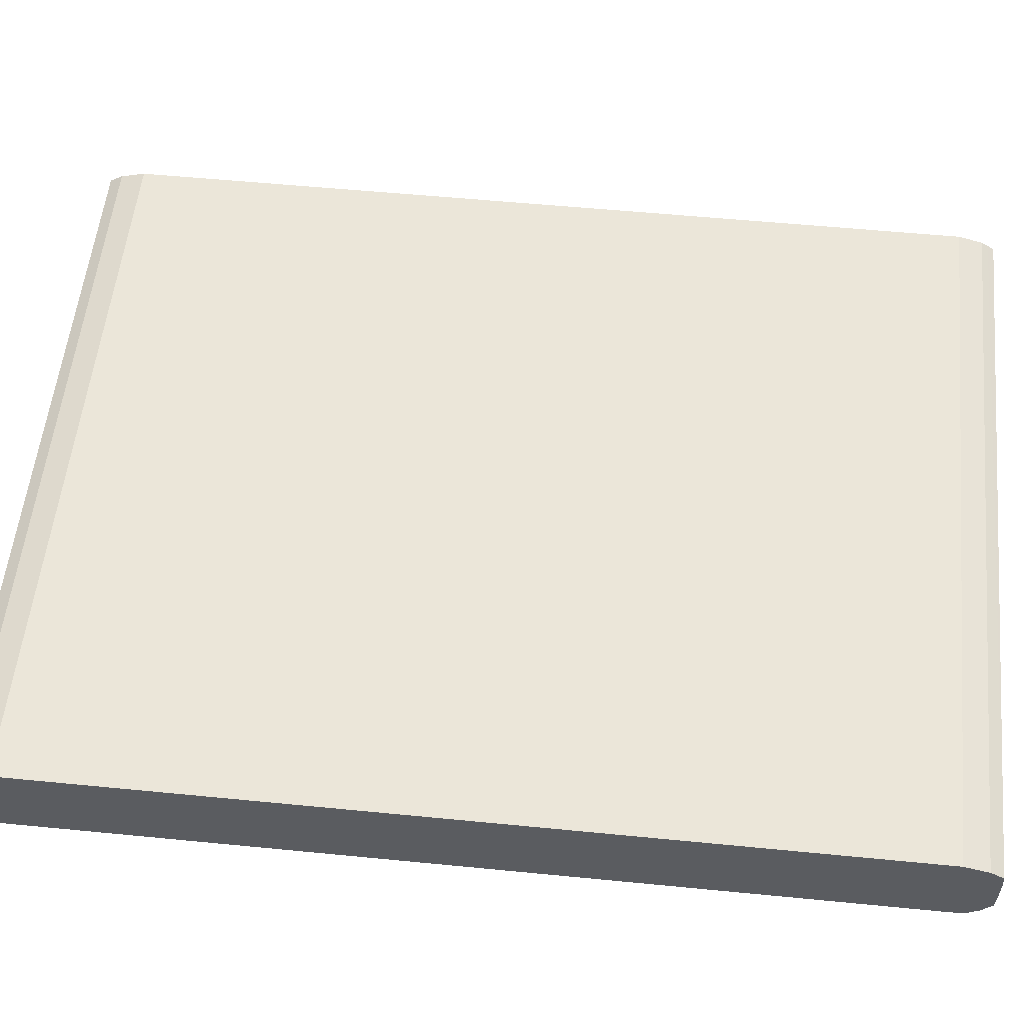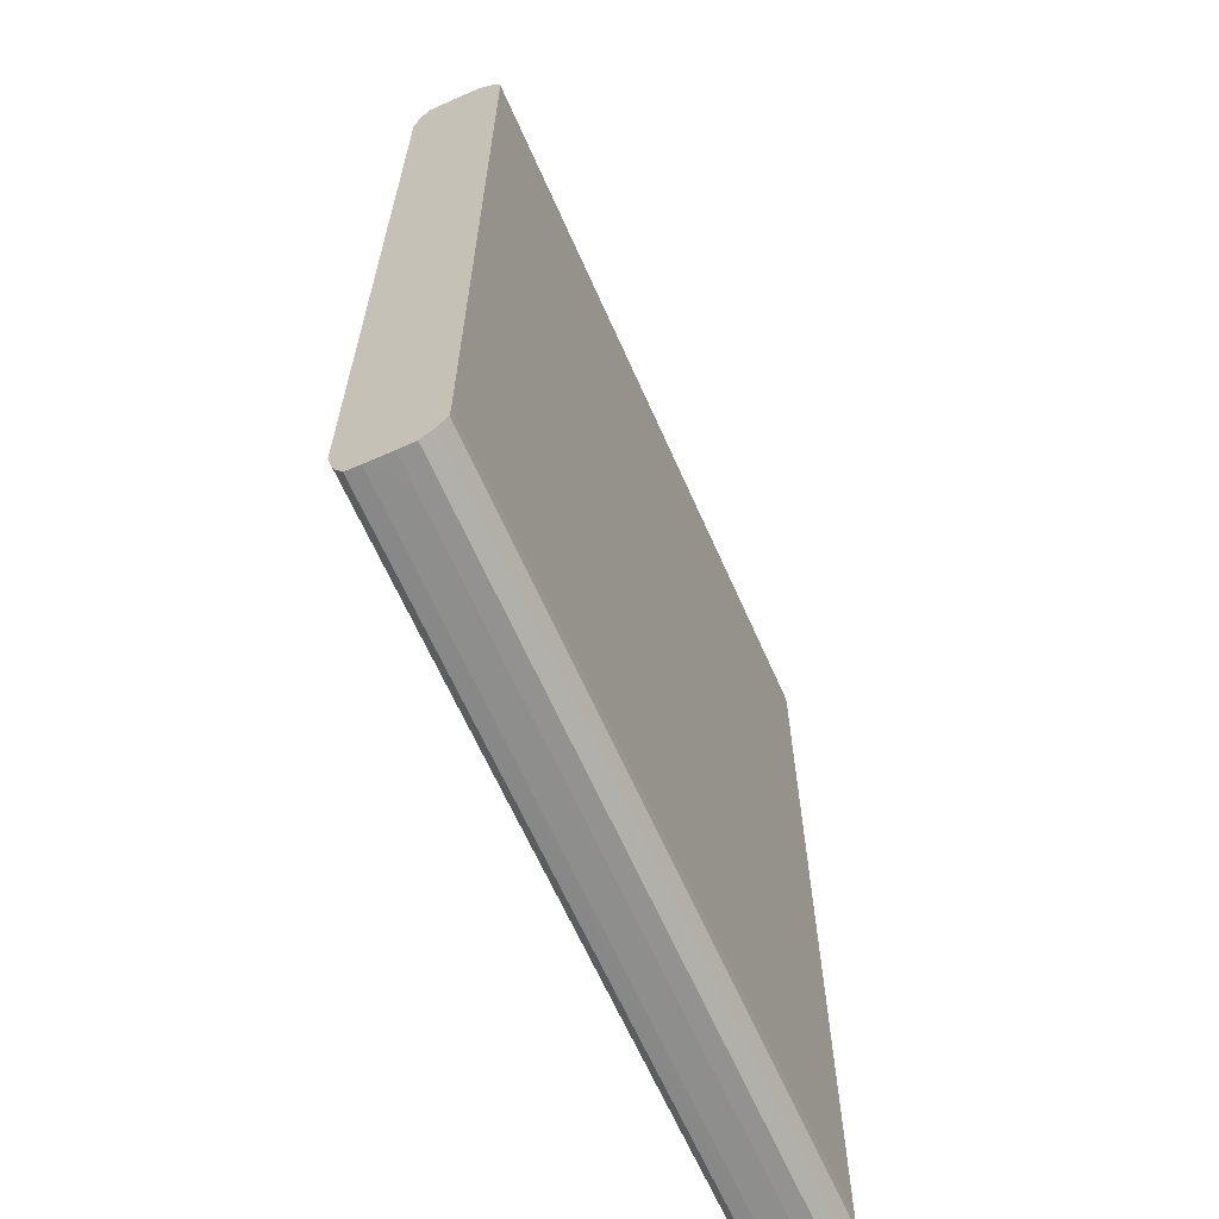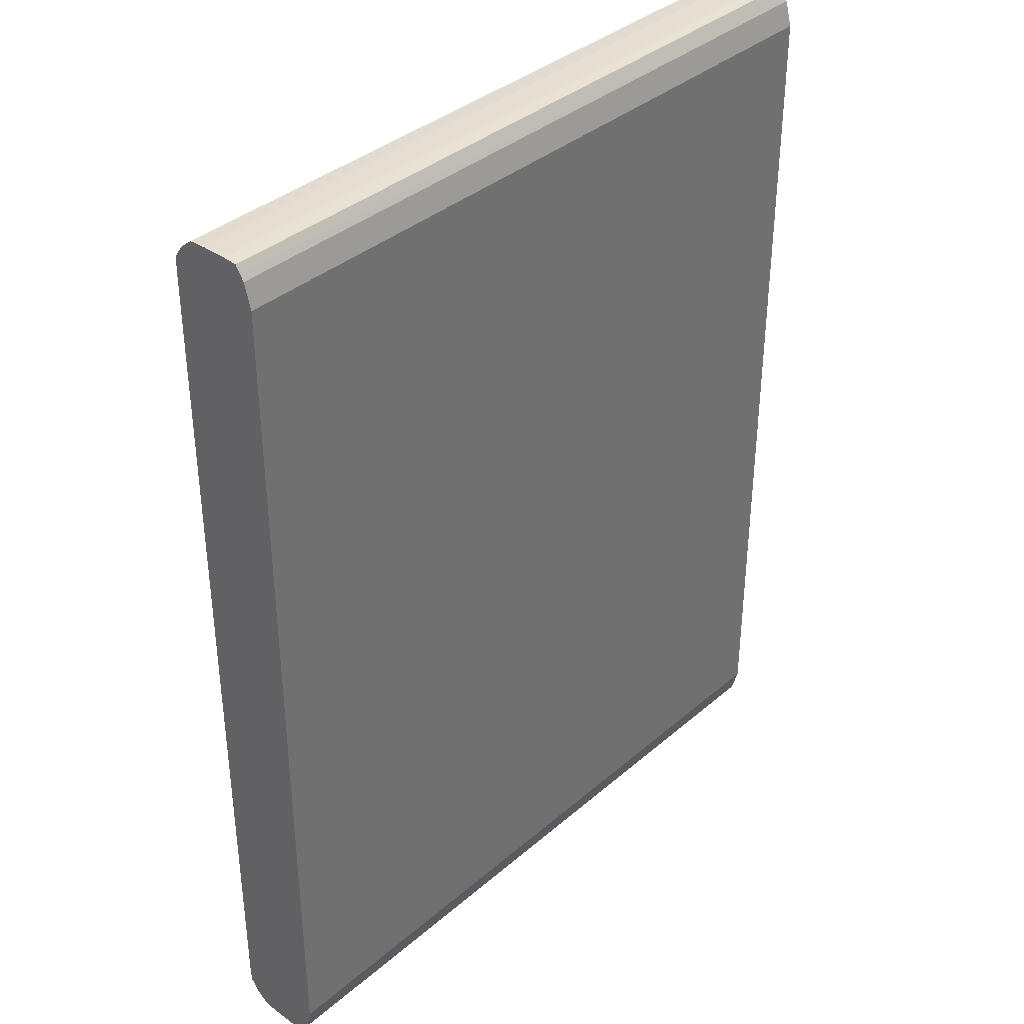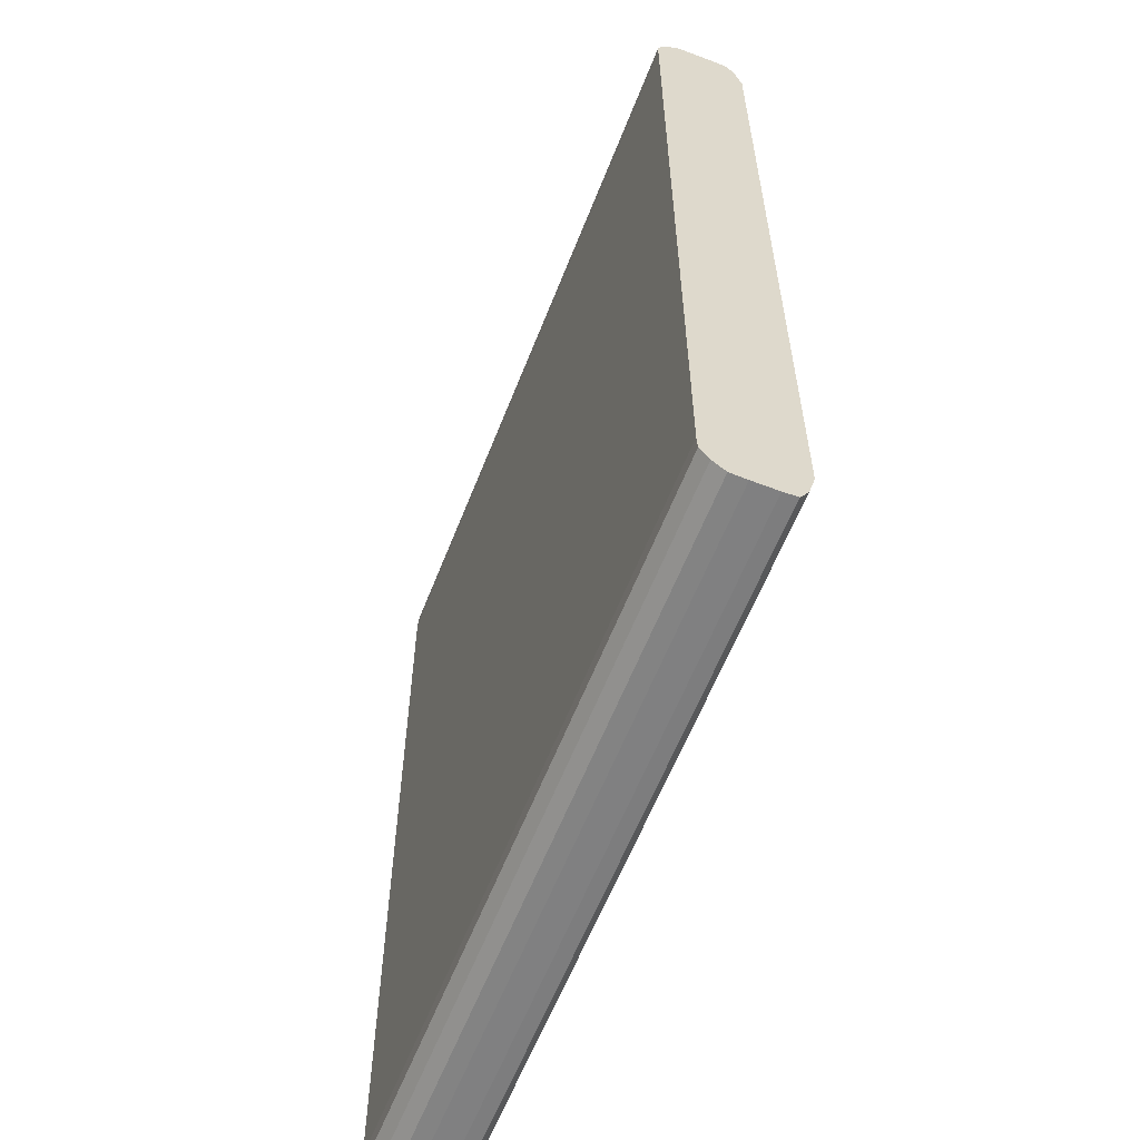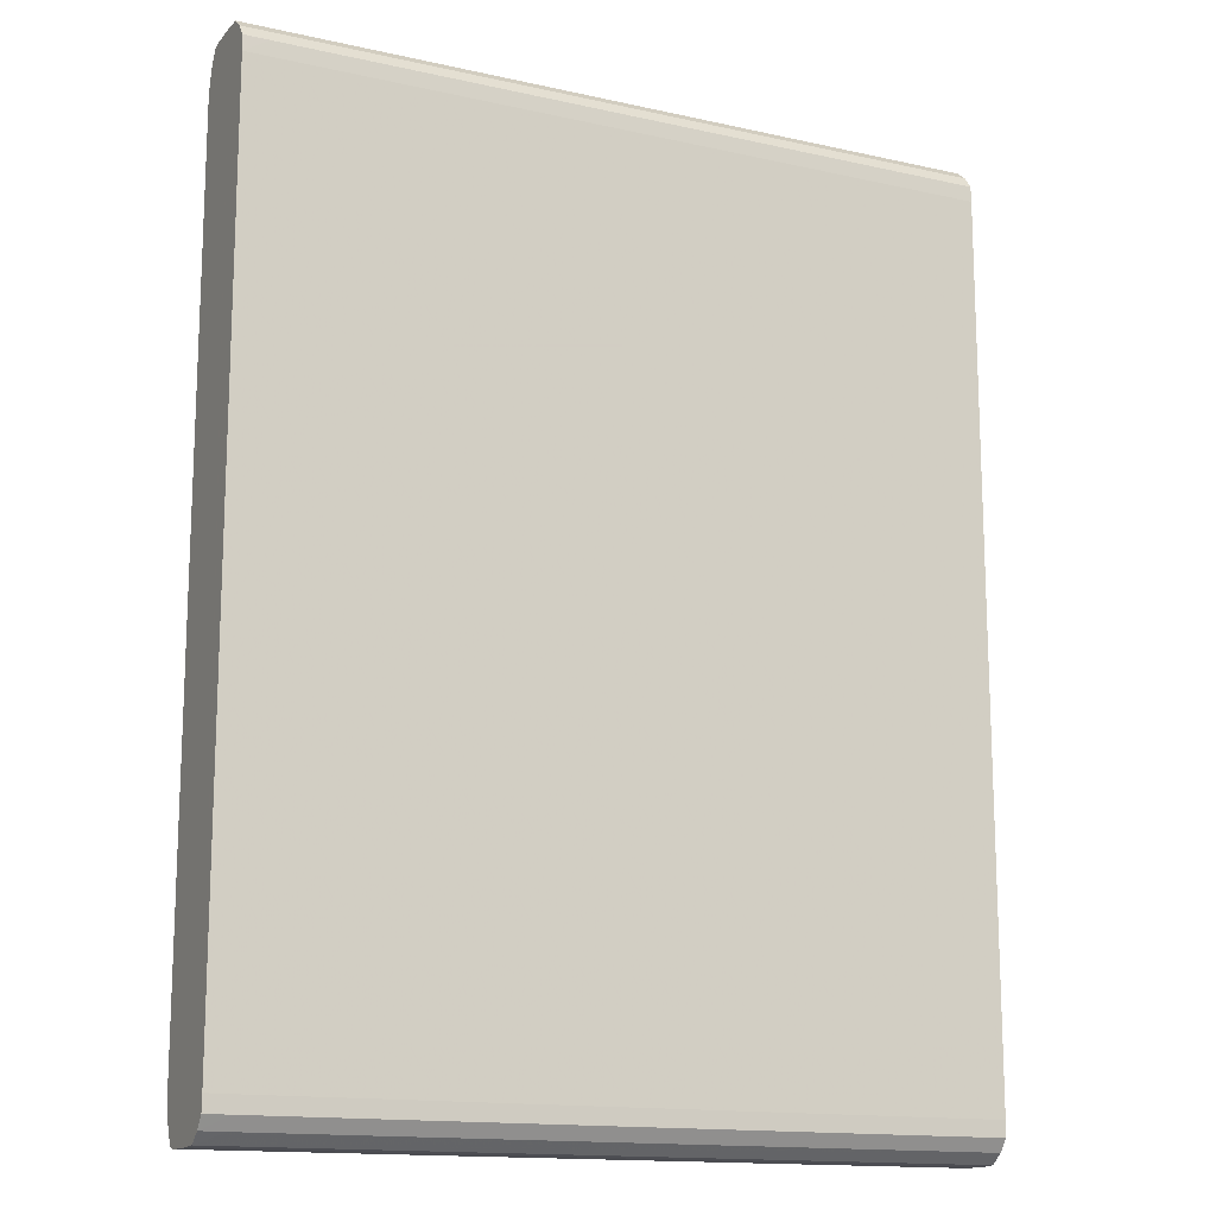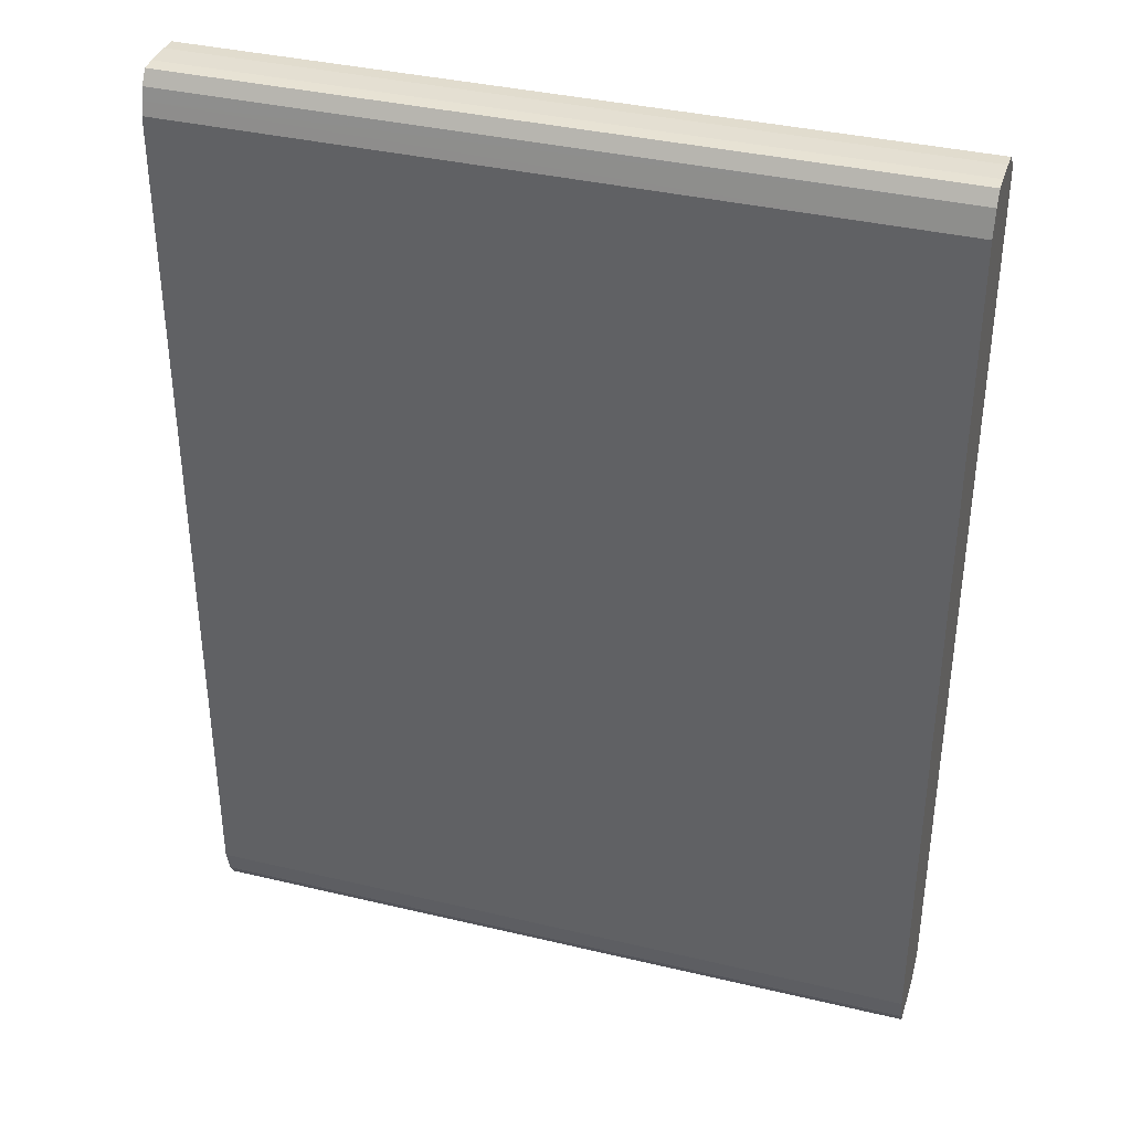
<metadata>
{"format":"obj","ext":"obj","renderer":"f3d","projection":"perspective","resolution":1024,"background":"white","views":[{"elev":55.4,"azim":95.9,"up":"+Z"},{"elev":-64.9,"azim":113.9,"up":"+Y"},{"elev":37.2,"azim":-47.6,"up":"+Y"},{"elev":-60.2,"azim":-111.3,"up":"+Y"},{"elev":-14.6,"azim":154.2,"up":"+Y"},{"elev":36.9,"azim":17.1,"up":"+Y"}]}
</metadata>
<code>
v 4.989 0.1545 1.884
v 4.989 0.1545 1.892
v 4.989 0.1542 1.879
v 4.751 0.1543 1.882
v 4.751 0.1545 1.884
v 4.751 0.1545 1.892
v 4.989 0.1542 1.897
v 4.989 0.1509 1.875
v 4.751 0.1525 1.877
v 4.751 0.1542 1.879
v 4.751 0.1542 1.897
v 4.751 0.1521 1.898
v 4.989 0.1498 1.9
v 4.751 0.1509 1.875
v 4.989 0.1468 1.872
v 4.751 0.1498 1.9
v 4.751 0.1459 1.901
v 4.989 0.1417 1.902
v 4.751 0.1488 1.873
v 4.989 0.1418 1.872
v 4.981 0.1468 1.872
v 4.751 0.1468 1.872
v 4.751 0.1417 1.902
v 4.989 -0.1417 1.902
v 4.751 0.1417 1.872
v 4.989 -0.1417 1.872
v 4.751 -0.1417 1.902
v 4.751 -0.1457 1.901
v 4.989 -0.1498 1.9
v 4.751 -0.1417 1.872
v 4.989 -0.1468 1.872
v 4.981 -0.1417 1.872
v 4.751 -0.1498 1.9
v 4.981 -0.1542 1.897
v 4.989 -0.1542 1.897
v 4.751 -0.1468 1.872
v 4.981 -0.1468 1.872
v 4.989 -0.1508 1.875
v 4.751 -0.1542 1.897
v 4.751 -0.1543 1.895
v 4.981 -0.1545 1.892
v 4.989 -0.1545 1.892
v 4.751 -0.1509 1.875
v 4.981 -0.1509 1.875
v 4.989 -0.1542 1.879
v 4.751 -0.1545 1.892
v 4.981 -0.1545 1.884
v 4.989 -0.1544 1.884
v 4.751 -0.1542 1.879
v 4.751 -0.1545 1.884
f 1 2 7
f 1 7 13
f 1 13 18
f 1 18 24
f 1 24 29
f 1 29 35
f 1 35 42
f 1 42 48
f 1 48 45
f 1 45 38
f 1 38 31
f 1 31 26
f 1 26 20
f 1 20 15
f 1 15 8
f 1 8 3
f 1 3 4
f 1 4 5
f 1 5 6
f 1 6 2
f 2 6 11
f 2 11 7
f 3 8 9
f 3 9 10
f 3 10 4
f 4 10 9
f 4 9 14
f 4 14 19
f 4 19 22
f 4 22 25
f 4 25 30
f 4 30 36
f 4 36 43
f 4 43 49
f 4 49 50
f 4 50 46
f 4 46 40
f 4 40 39
f 4 39 33
f 4 33 28
f 4 28 27
f 4 27 23
f 4 23 17
f 4 17 16
f 4 16 12
f 4 12 11
f 4 11 6
f 4 6 5
f 7 11 12
f 7 12 13
f 8 14 9
f 8 15 14
f 12 16 13
f 13 16 17
f 13 17 18
f 14 15 19
f 15 20 21
f 15 21 22
f 15 22 19
f 17 23 18
f 18 23 27
f 18 27 24
f 20 25 22
f 20 22 21
f 20 26 32
f 20 32 30
f 20 30 25
f 24 27 28
f 24 28 29
f 26 31 37
f 26 37 32
f 28 33 29
f 29 33 39
f 29 39 34
f 29 34 35
f 30 32 37
f 30 37 36
f 31 38 37
f 34 39 40
f 34 40 41
f 34 41 35
f 35 41 42
f 36 37 44
f 36 44 43
f 37 38 44
f 38 45 44
f 40 46 41
f 41 46 50
f 41 50 47
f 41 47 42
f 42 47 48
f 43 44 45
f 43 45 49
f 45 48 47
f 45 47 50
f 45 50 49

</code>
